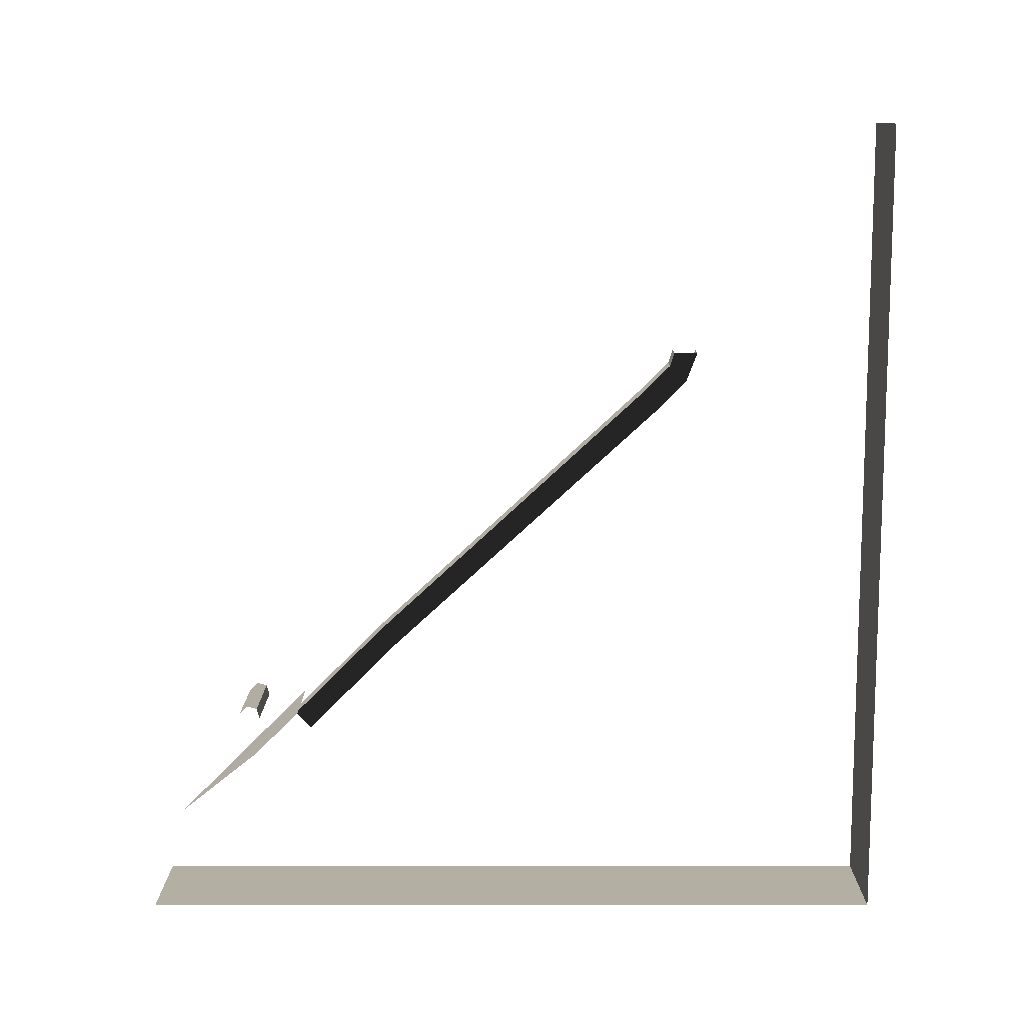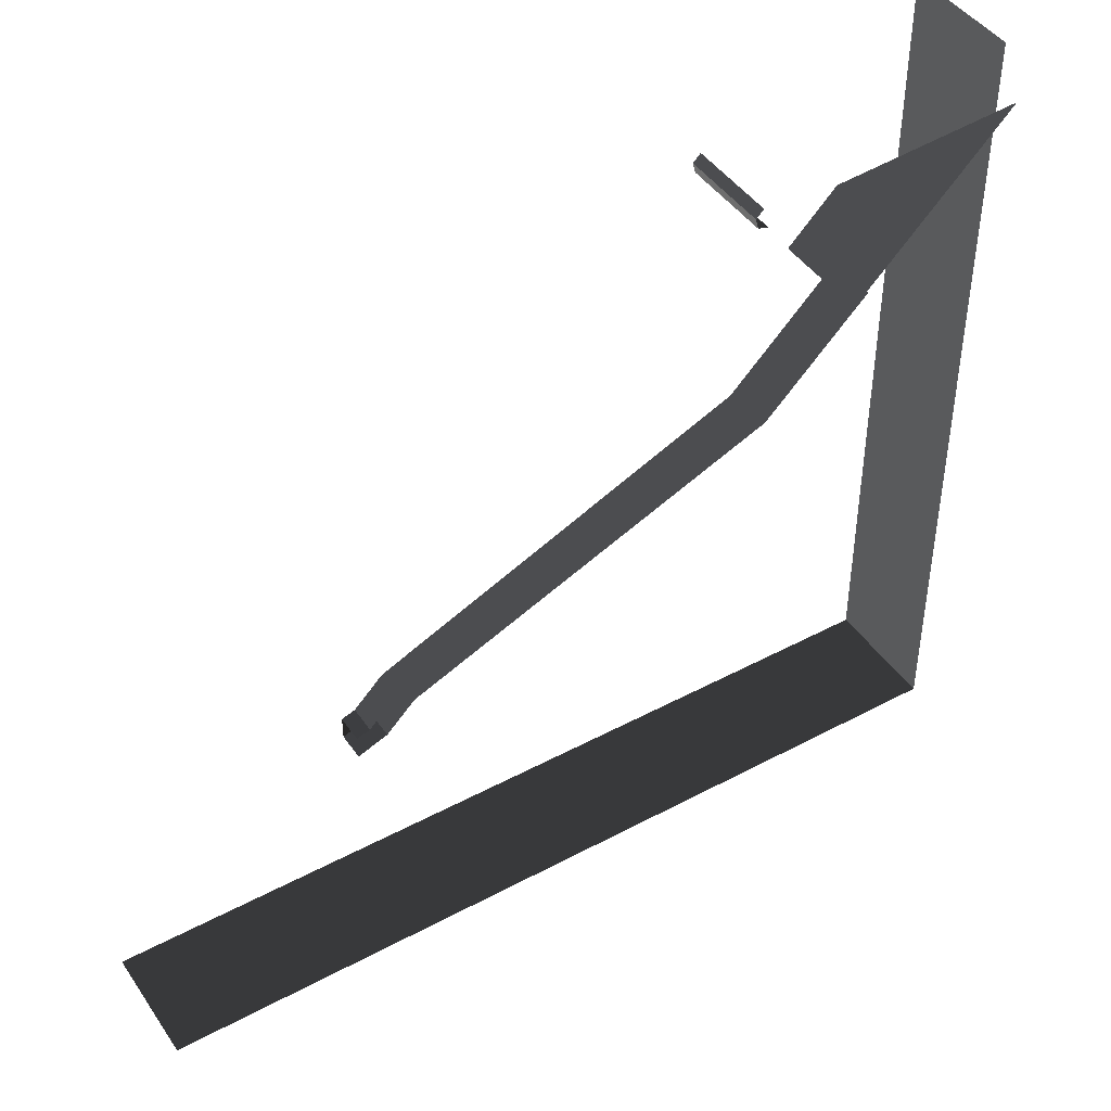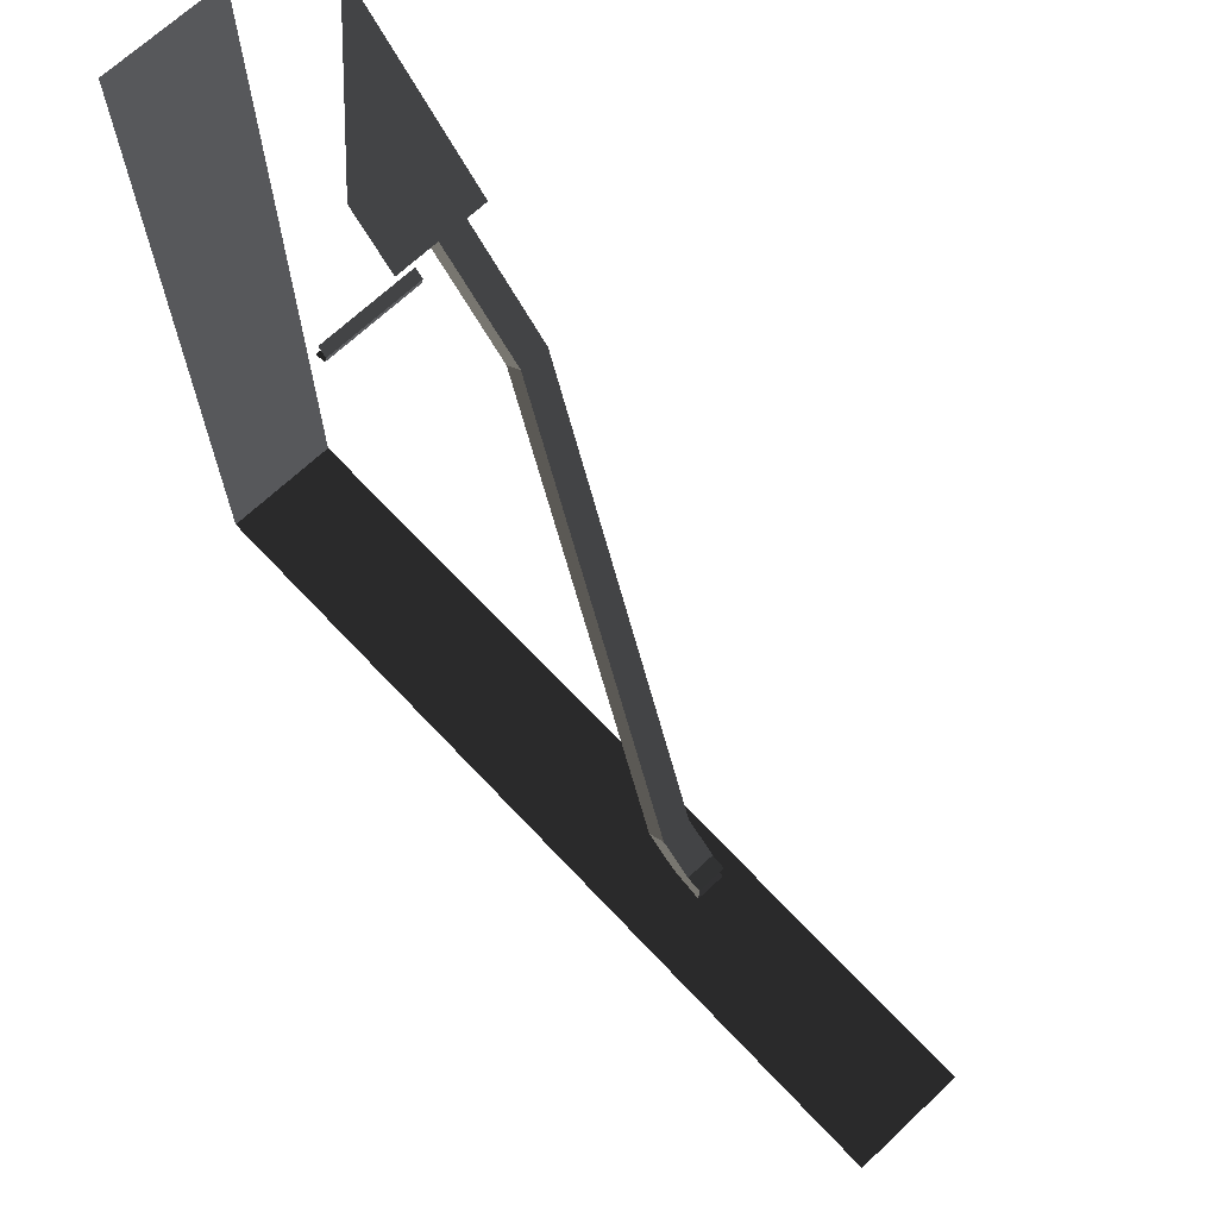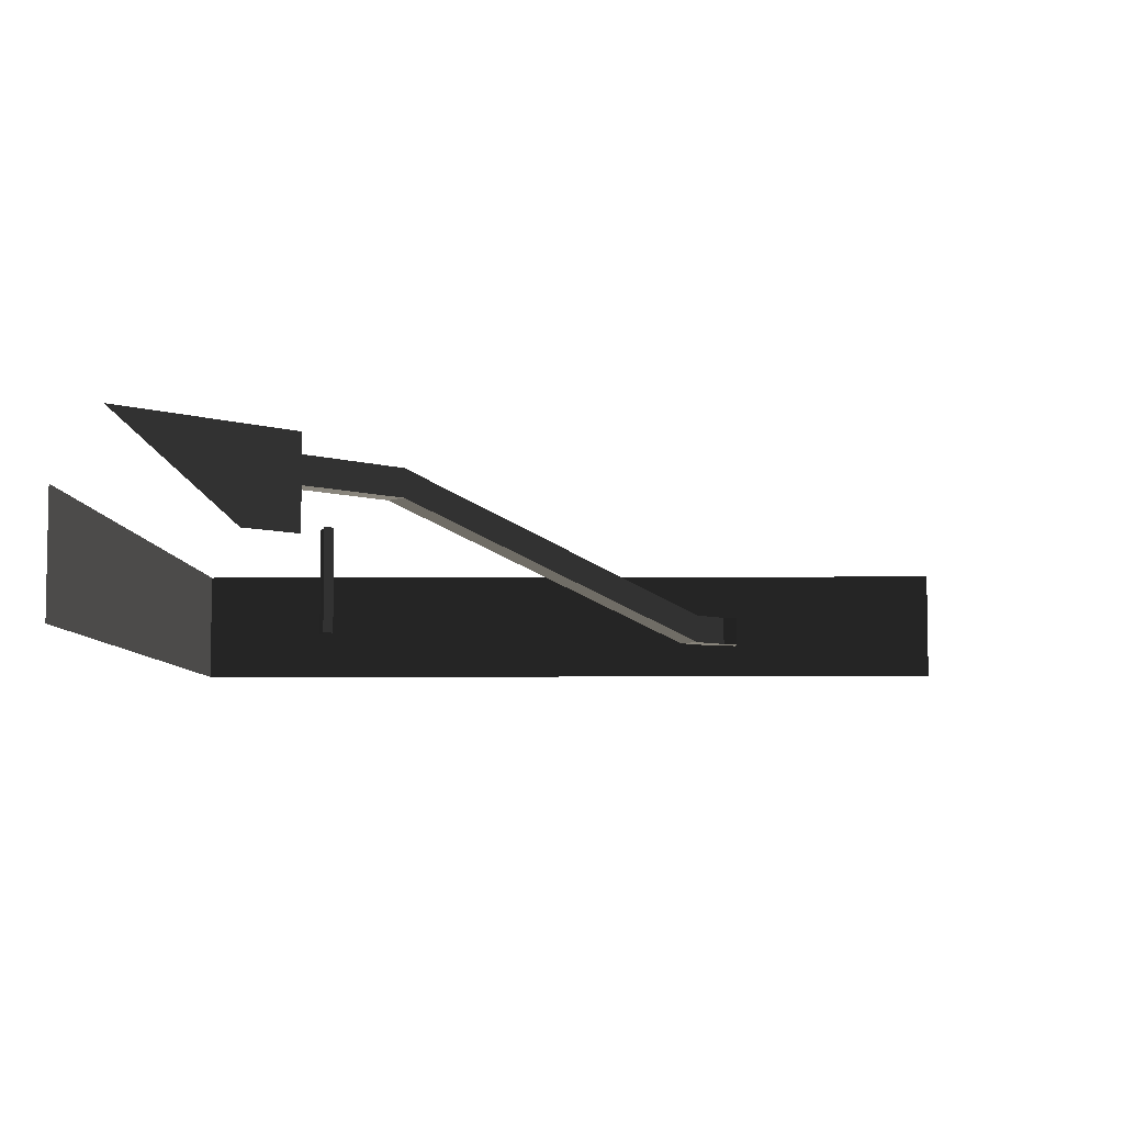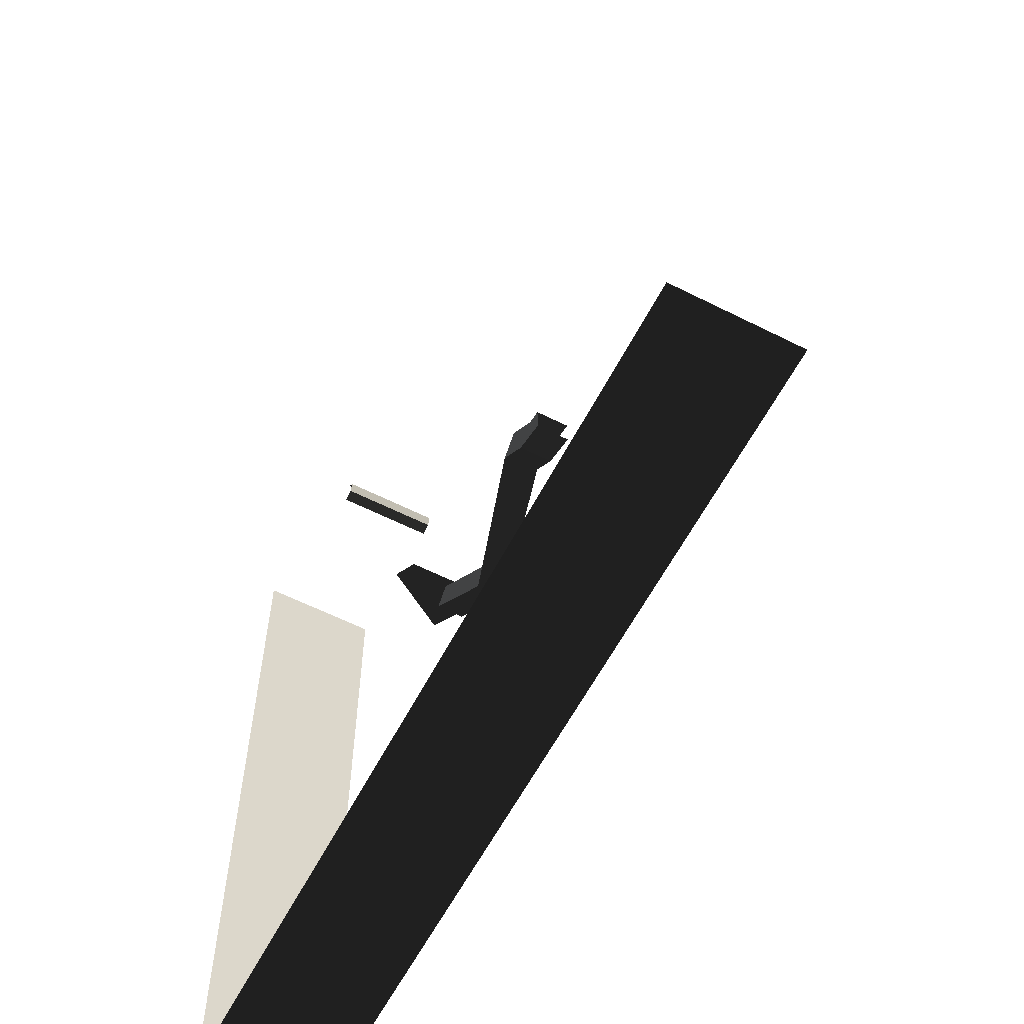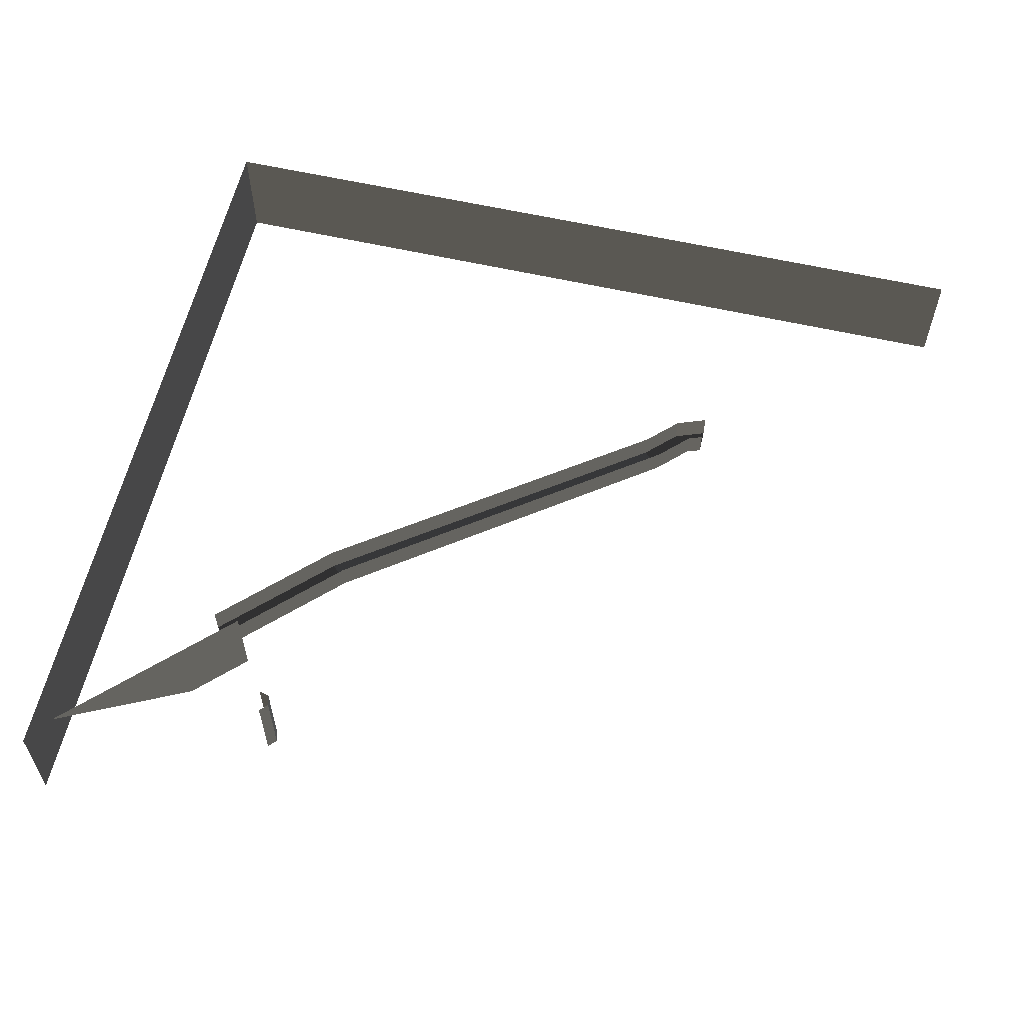
<metadata>
{"format":"obj","ext":"obj","renderer":"f3d","projection":"perspective","resolution":1024,"background":"white","views":[{"elev":-78.9,"azim":90.0,"up":"+Y"},{"elev":44.3,"azim":148.0,"up":"+Z"},{"elev":68.2,"azim":46.7,"up":"+Z"},{"elev":-6.2,"azim":1.1,"up":"+Y"},{"elev":-59.9,"azim":62.7,"up":"+Z"},{"elev":59.8,"azim":13.2,"up":"+Y"}]}
</metadata>
<code>
v -28 6.42 -4.484
v -31.25 6.41 -1.231
v -28 12.84 -4.484
v -38.18 12.84 5.699
v -26.09 0 -0.9014
v -25.56 0 -1.432
v -26.09 6.4 -0.9014
v -25.56 6.4 -1.432
v -25.76 6.4 -2.156
v -25.76 0 -2.156
v -26.48 6.4 -2.35
v -26.48 0 -2.35
v -41.2 0 -48.1
v 17.01 0 -48.2
v -41.2 8.1 -48.1
v 17.01 8.1 -48.2
v -41.2 0 5.9
v -41.2 8.1 5.9
v -30.1 9.512 -5.201
v -30.1 11.47 -5.201
v -23.33 9.512 -11.97
v -23.33 11.47 -11.97
v -3.535 1.517 -31.77
v -3.535 3.477 -31.77
v -1.478 1.517 -33.83
v -1.478 3.477 -33.83
v 0.6293 1.517 -34.63
v 0.6293 3.477 -34.63
v 0.6293 1.517 -34.63
v 0.639 1.517 -32.96
v -1.478 1.517 -33.83
v -0.3018 1.517 -32.65
v -0.3018 3.477 -32.65
v 0.639 3.477 -32.96
v -2.36 1.517 -30.59
v -2.36 3.477 -30.59
v -1.478 1.517 -33.83
v -3.535 1.517 -31.77
v -23.33 9.512 -11.97
v -22.16 9.512 -10.79
v -22.16 11.47 -10.79
v -2.36 3.477 -30.59
v -28.93 9.512 -4.025
v -28.93 11.47 -4.025
v -23.33 9.512 -11.97
v -30.1 9.512 -5.201
g Group_001
f 1 2 4 3
g Group_002
f 5 6 8 7
f 8 6 10 9
f 9 10 12 11
g Group_003
f 13 14 16 15
f 13 15 18 17
g Group_004
f 19 20 22 21
f 21 22 24 23
f 23 24 26 25
f 25 26 28 27
g Group_005
f 29 30 32 31
f 32 30 34 33
f 32 33 36 35
f 32 35 38 37
f 38 35 40 39
f 40 35 42 41
f 40 41 44 43
f 40 43 46 45

</code>
